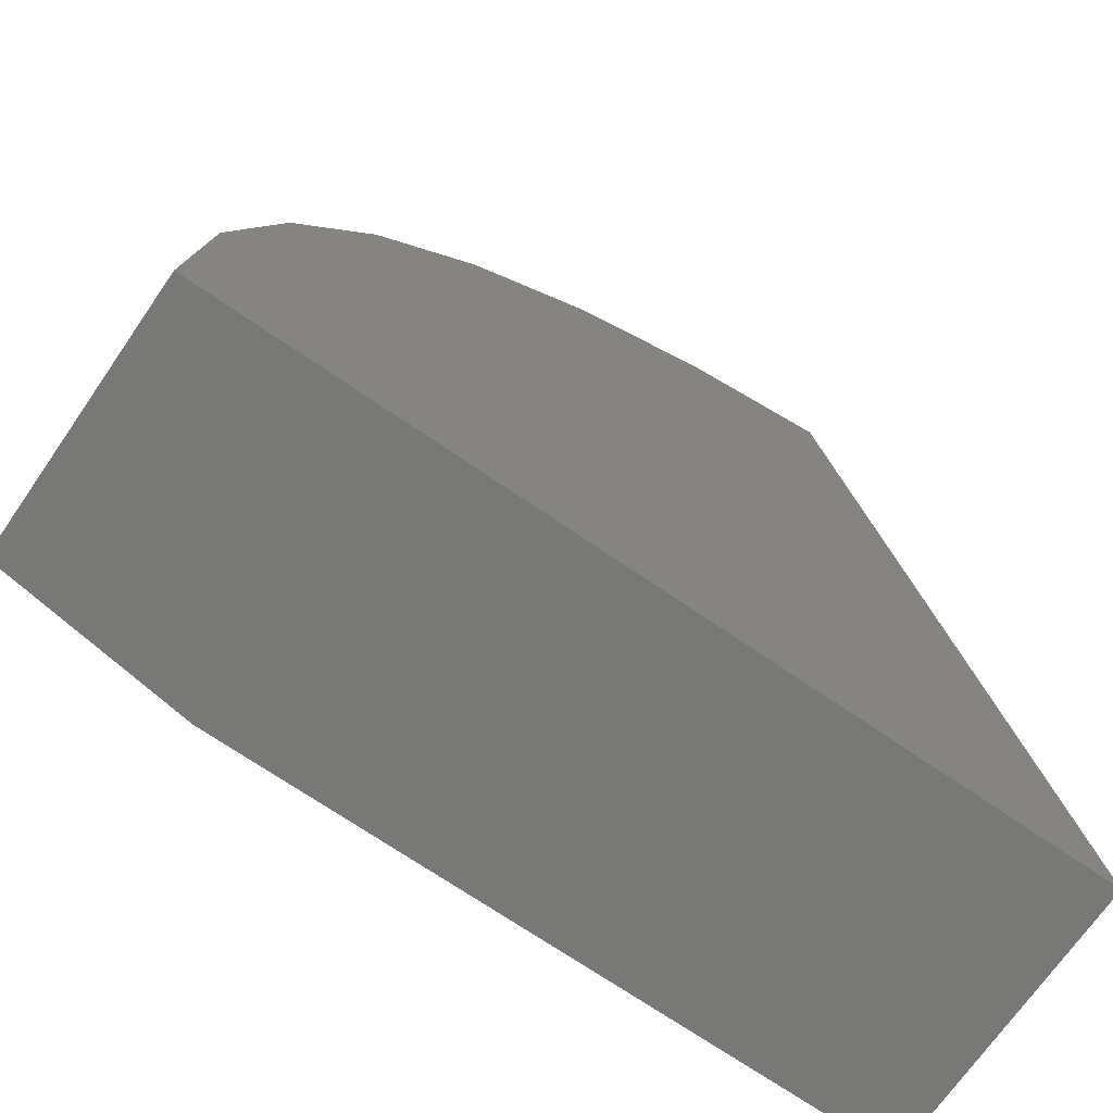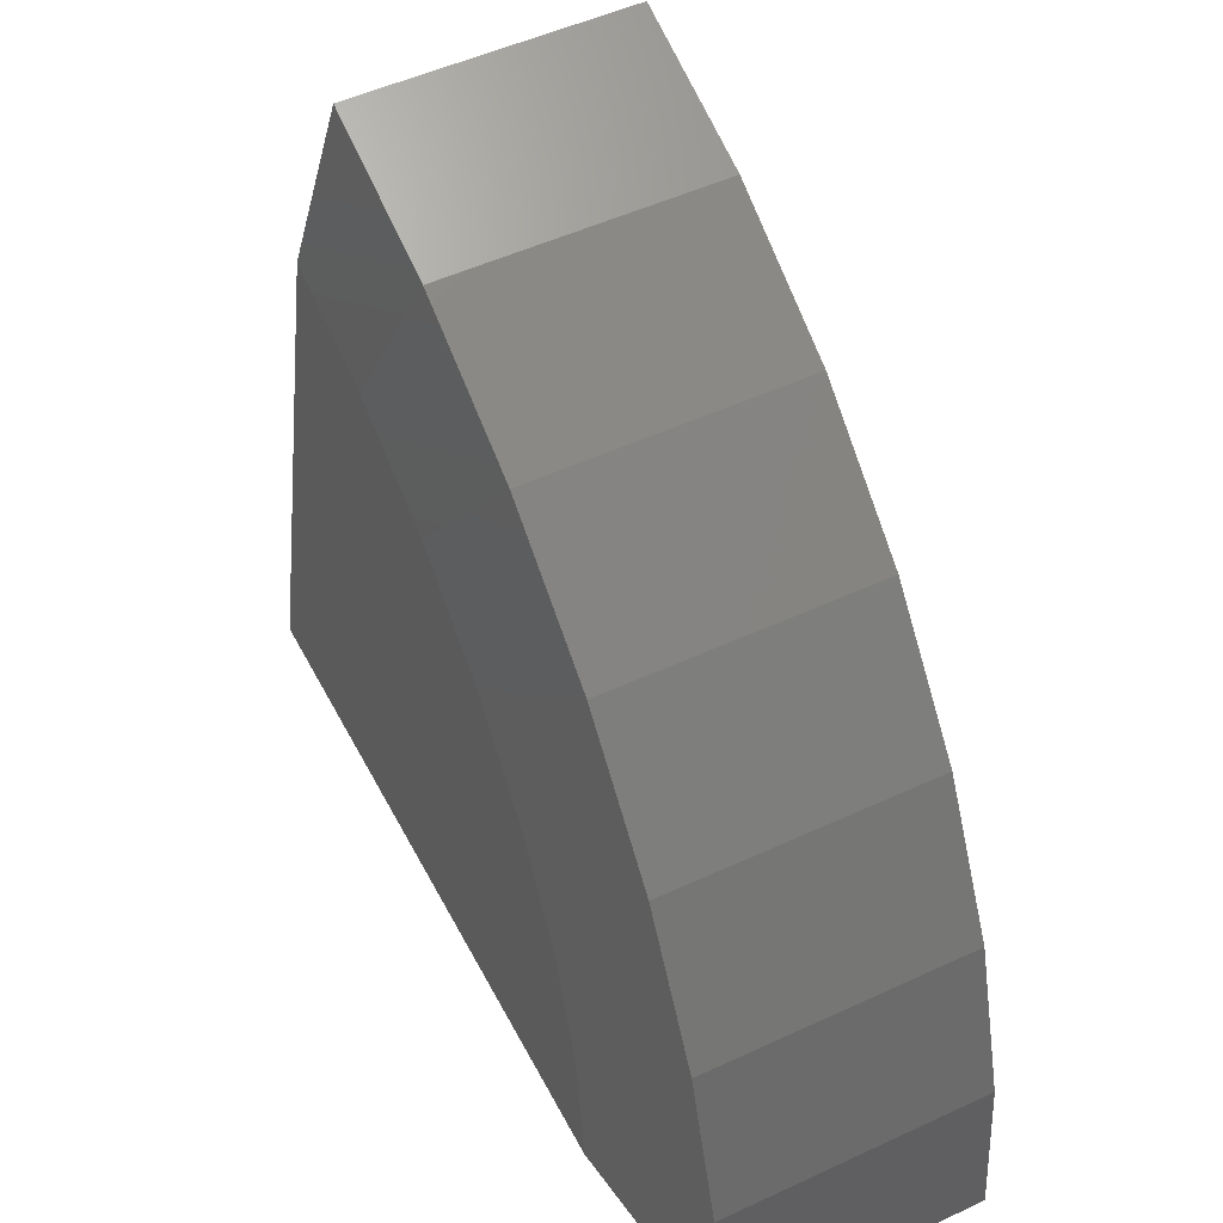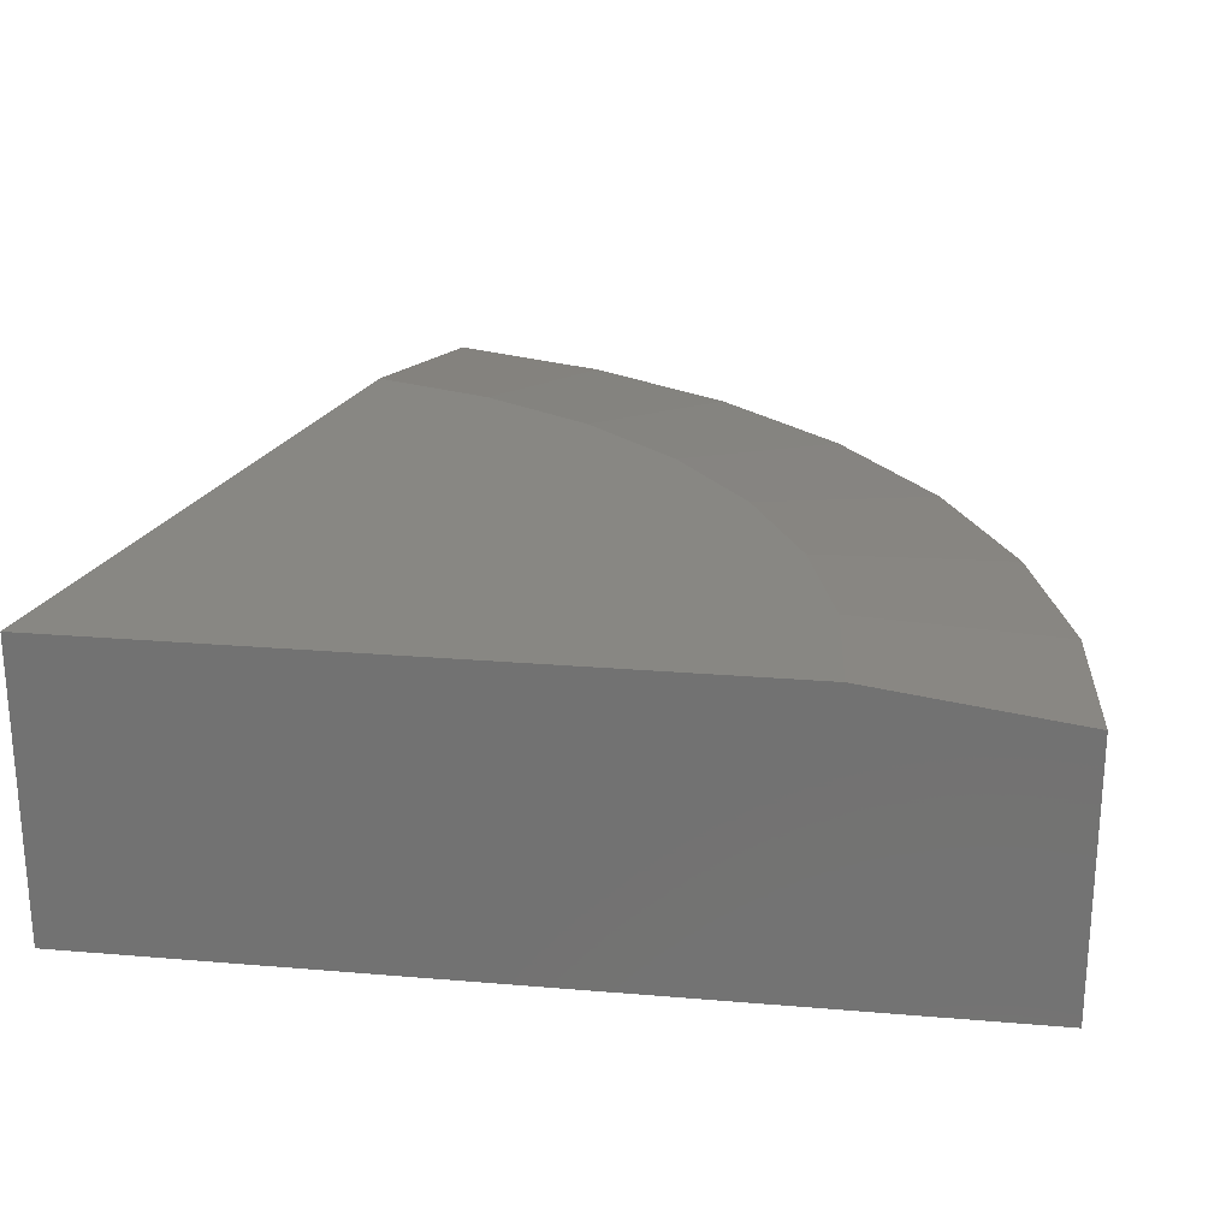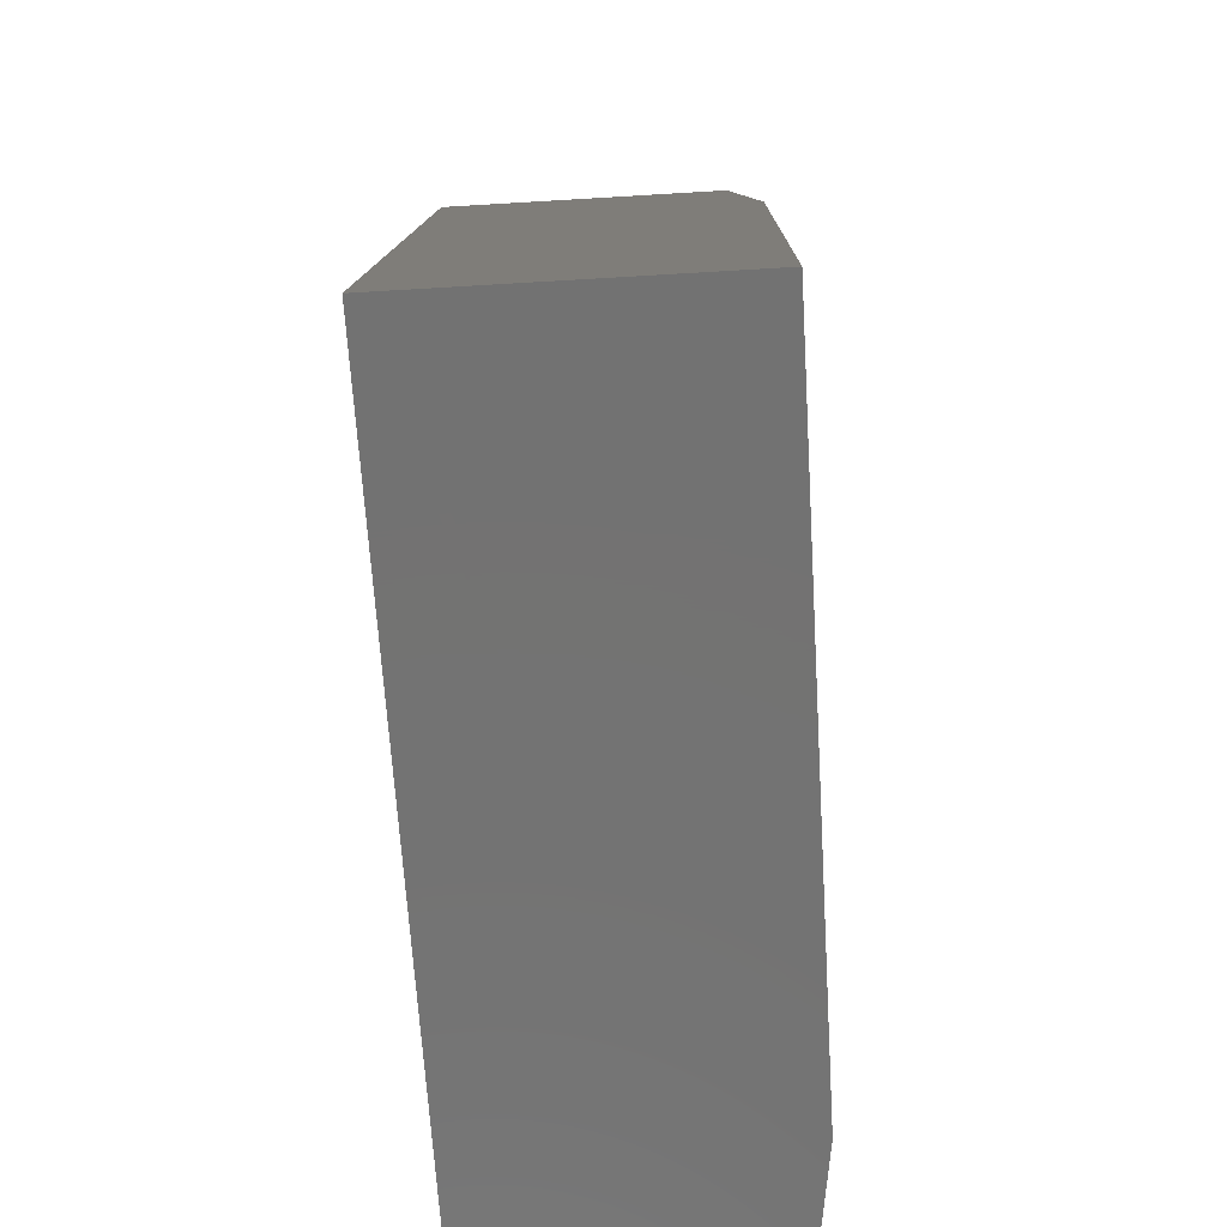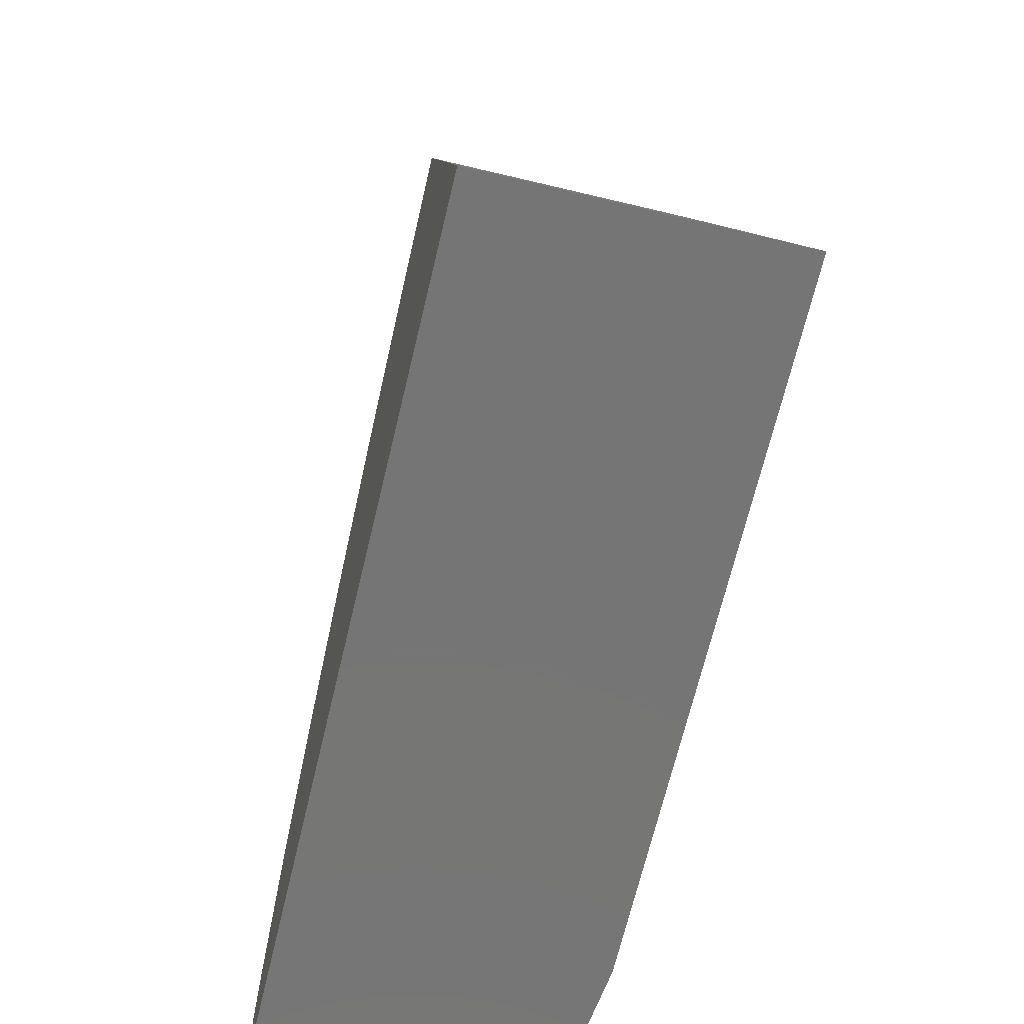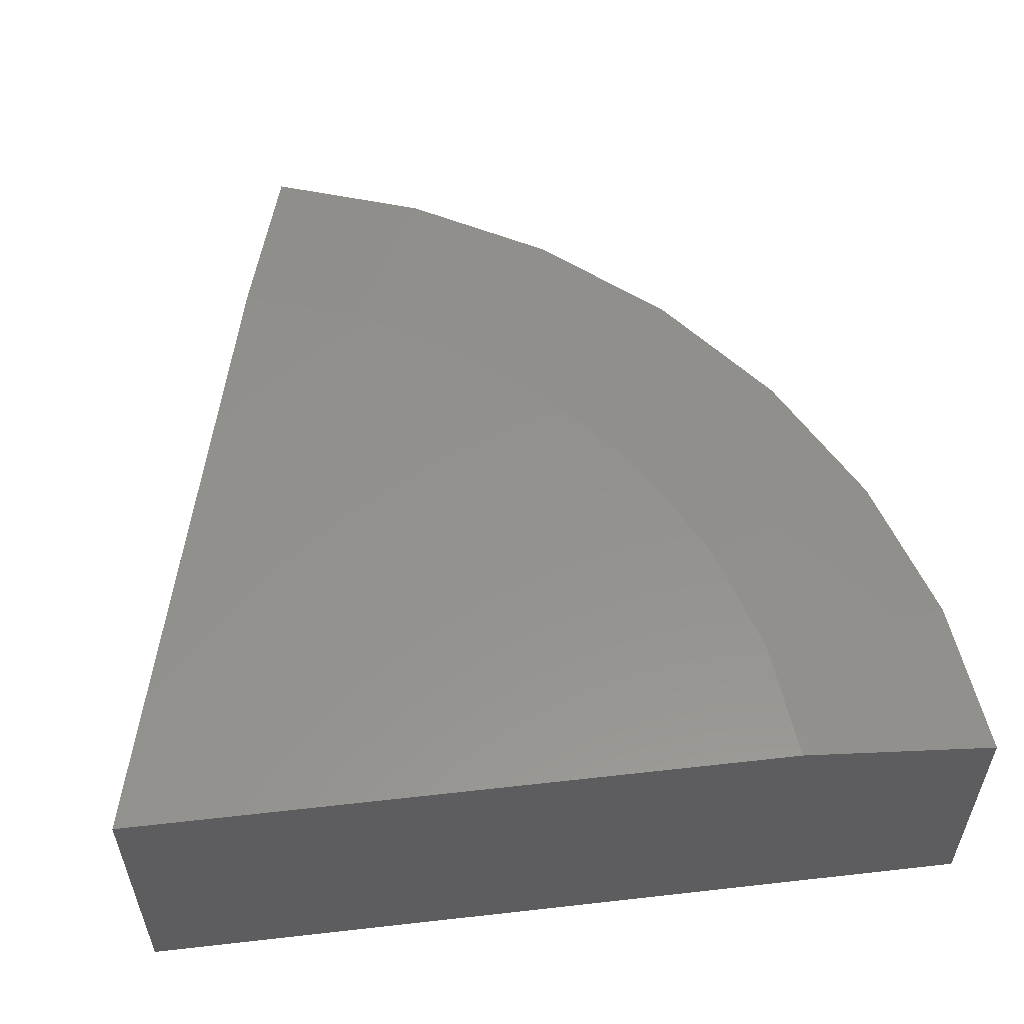
<metadata>
{"format":"stl","ext":"stl","renderer":"f3d","projection":"perspective","resolution":1024,"background":"white","views":[{"elev":-70.5,"azim":-34.6,"up":"+Z"},{"elev":50.8,"azim":-116.9,"up":"+Z"},{"elev":24.1,"azim":-172.0,"up":"+Y"},{"elev":-64.7,"azim":93.5,"up":"+Z"},{"elev":-67.9,"azim":76.6,"up":"+Z"},{"elev":55.2,"azim":173.2,"up":"+Y"}]}
</metadata>
<code>
# stl→obj: 26 verts, 48 faces
v 0.5715 -0.25 0.7285
v 0.75 -0.25 0
v 0.5715 -0.02081 0.7285
v 0.75 0.002632 0
v 0.6124 0.002632 0.5615
v 0.1719 0.002632 0
v 0 -0.02081 0
v 0 -0.25 0
v 0.4371 -0.25 0.6816
v 0.4371 -0.02081 0.6816
v 0.314 -0.25 0.6102
v 0.314 -0.02081 0.6102
v 0.2065 -0.25 0.5169
v 0.2065 -0.02081 0.5169
v 0.1187 -0.25 0.4049
v 0.1187 -0.02081 0.4049
v 0.05355 -0.25 0.2783
v 0.05355 -0.02081 0.2783
v 0.01351 -0.25 0.1417
v 0.01351 -0.02081 0.1417
v 0.1823 0.002632 0.1092
v 0.2131 0.002632 0.2145
v 0.2634 0.002632 0.3121
v 0.3311 0.002632 0.3984
v 0.4139 0.002632 0.4704
v 0.5088 0.002632 0.5254
f 1 2 3
f 3 2 4
f 3 4 5
f 6 4 7
f 7 4 2
f 7 2 8
f 1 3 9
f 9 3 10
f 9 10 11
f 11 10 12
f 11 12 13
f 13 12 14
f 13 14 15
f 15 14 16
f 15 16 17
f 17 16 18
f 17 18 19
f 19 18 20
f 19 20 8
f 8 20 7
f 5 4 6
f 5 6 21
f 5 21 22
f 5 22 23
f 5 23 24
f 5 24 25
f 5 25 26
f 12 24 14
f 14 24 23
f 14 23 16
f 24 12 25
f 25 12 10
f 25 10 26
f 26 10 3
f 26 3 5
f 22 16 23
f 16 22 18
f 18 22 21
f 18 21 20
f 20 21 6
f 20 6 7
f 1 9 11
f 1 11 13
f 1 13 15
f 1 15 17
f 1 17 19
f 1 19 8
f 1 8 2

</code>
